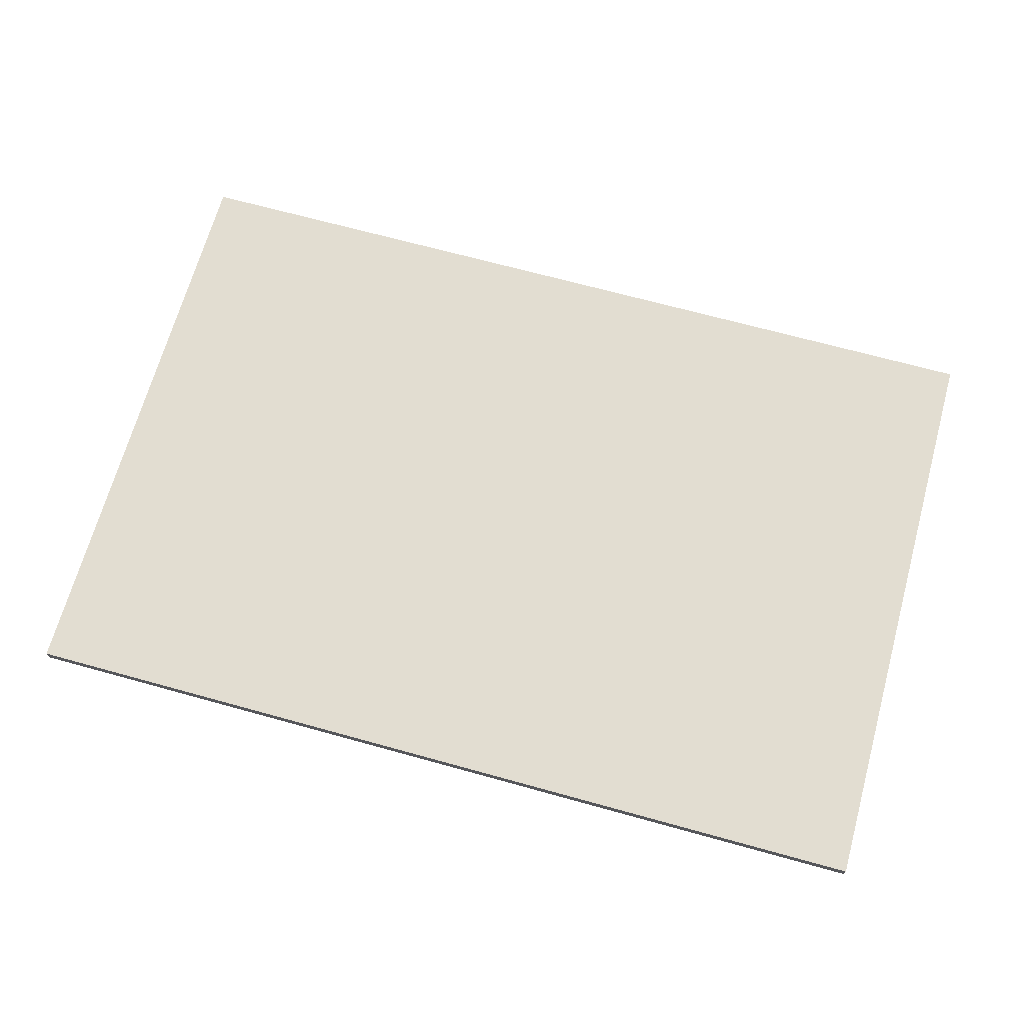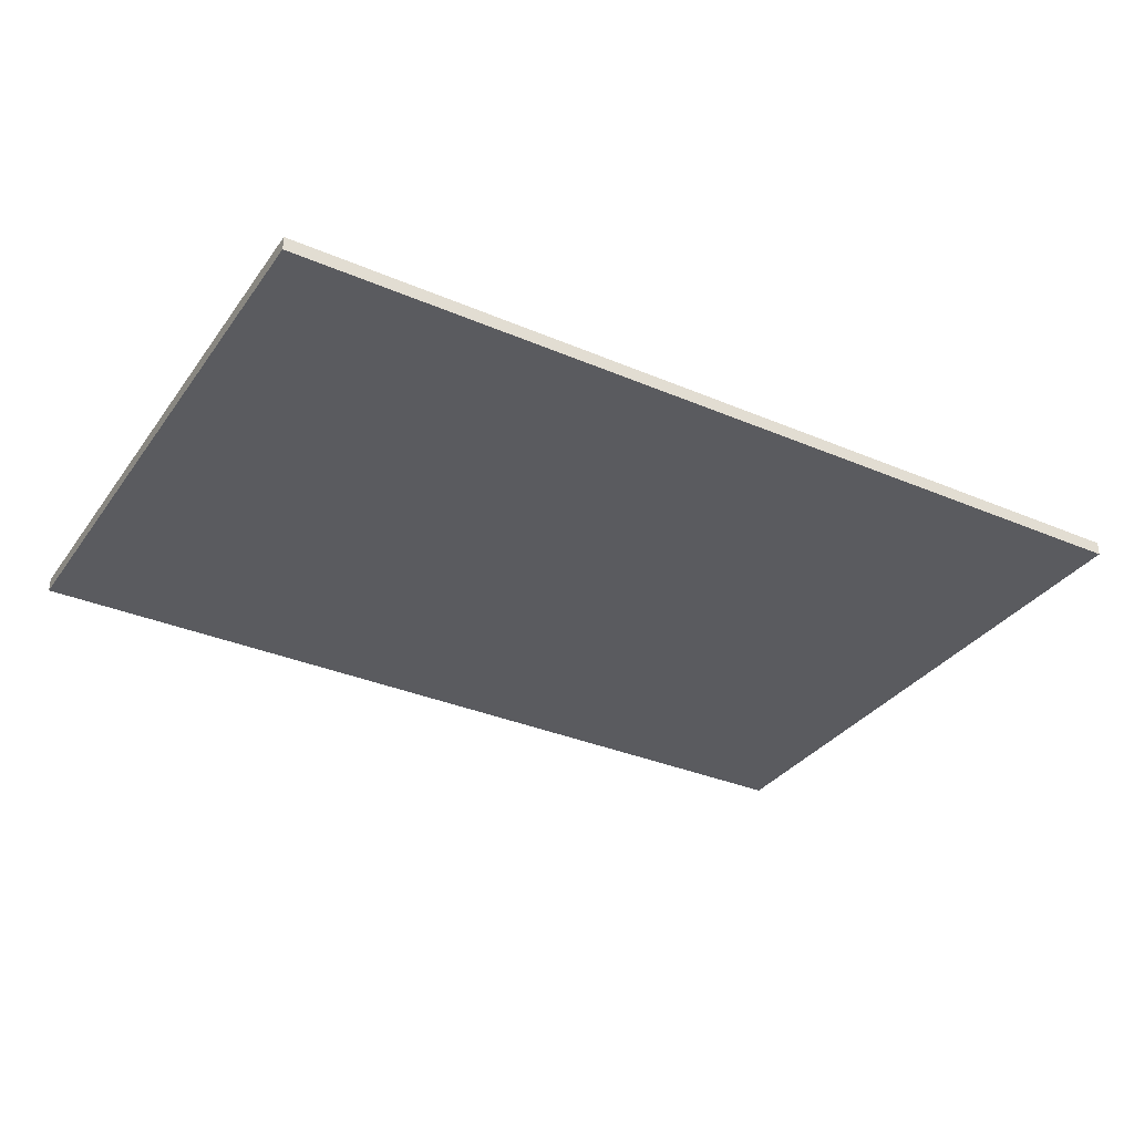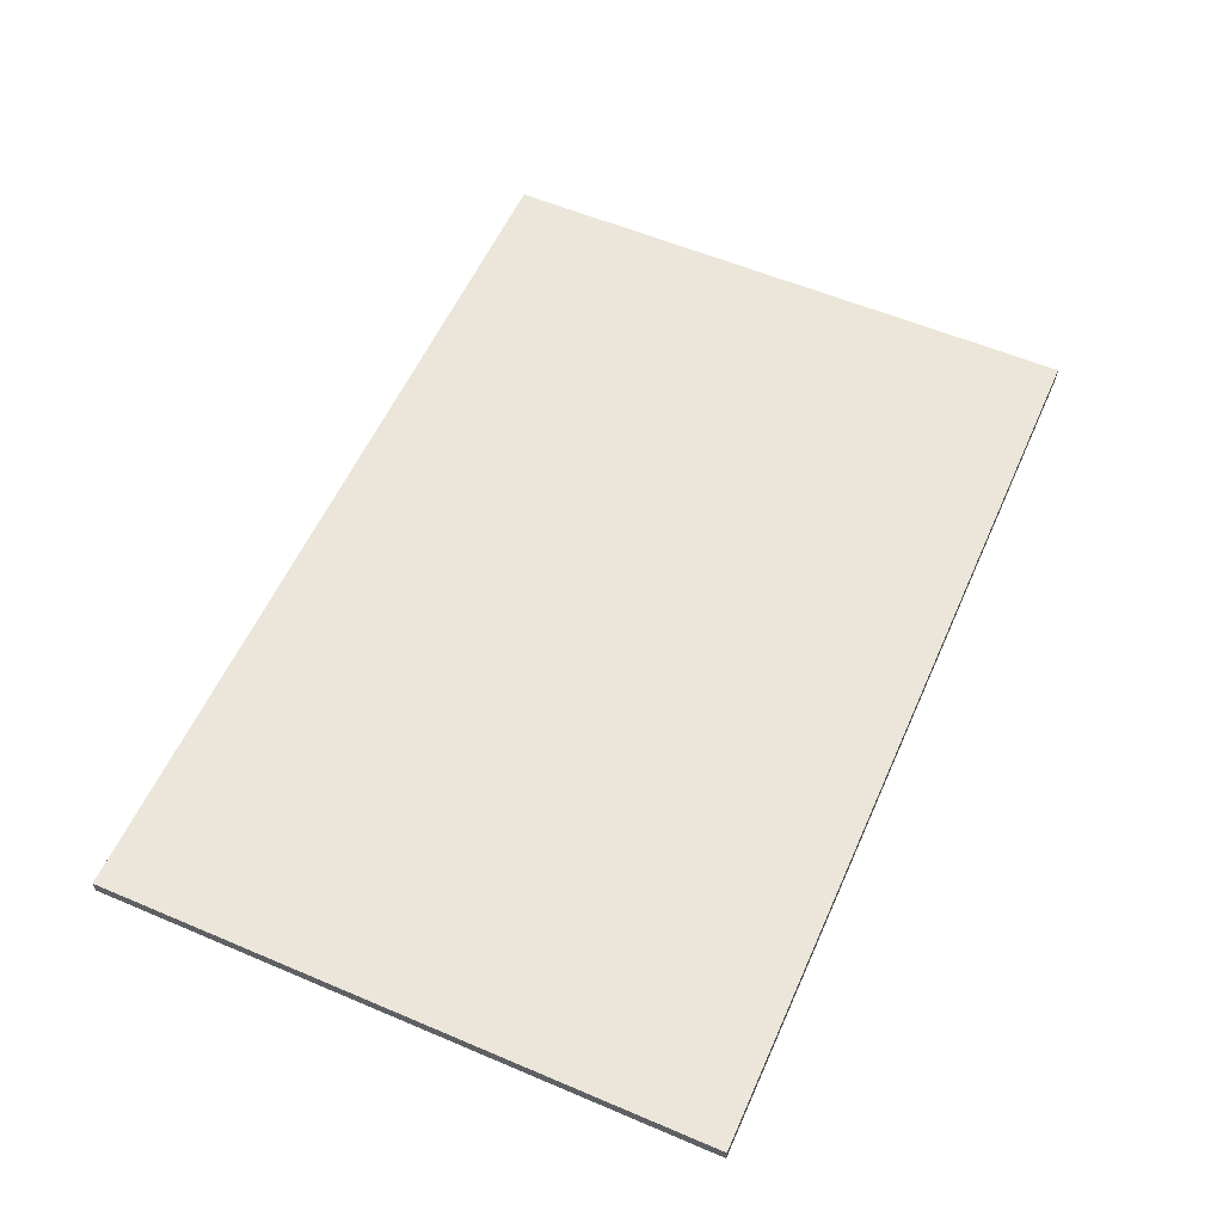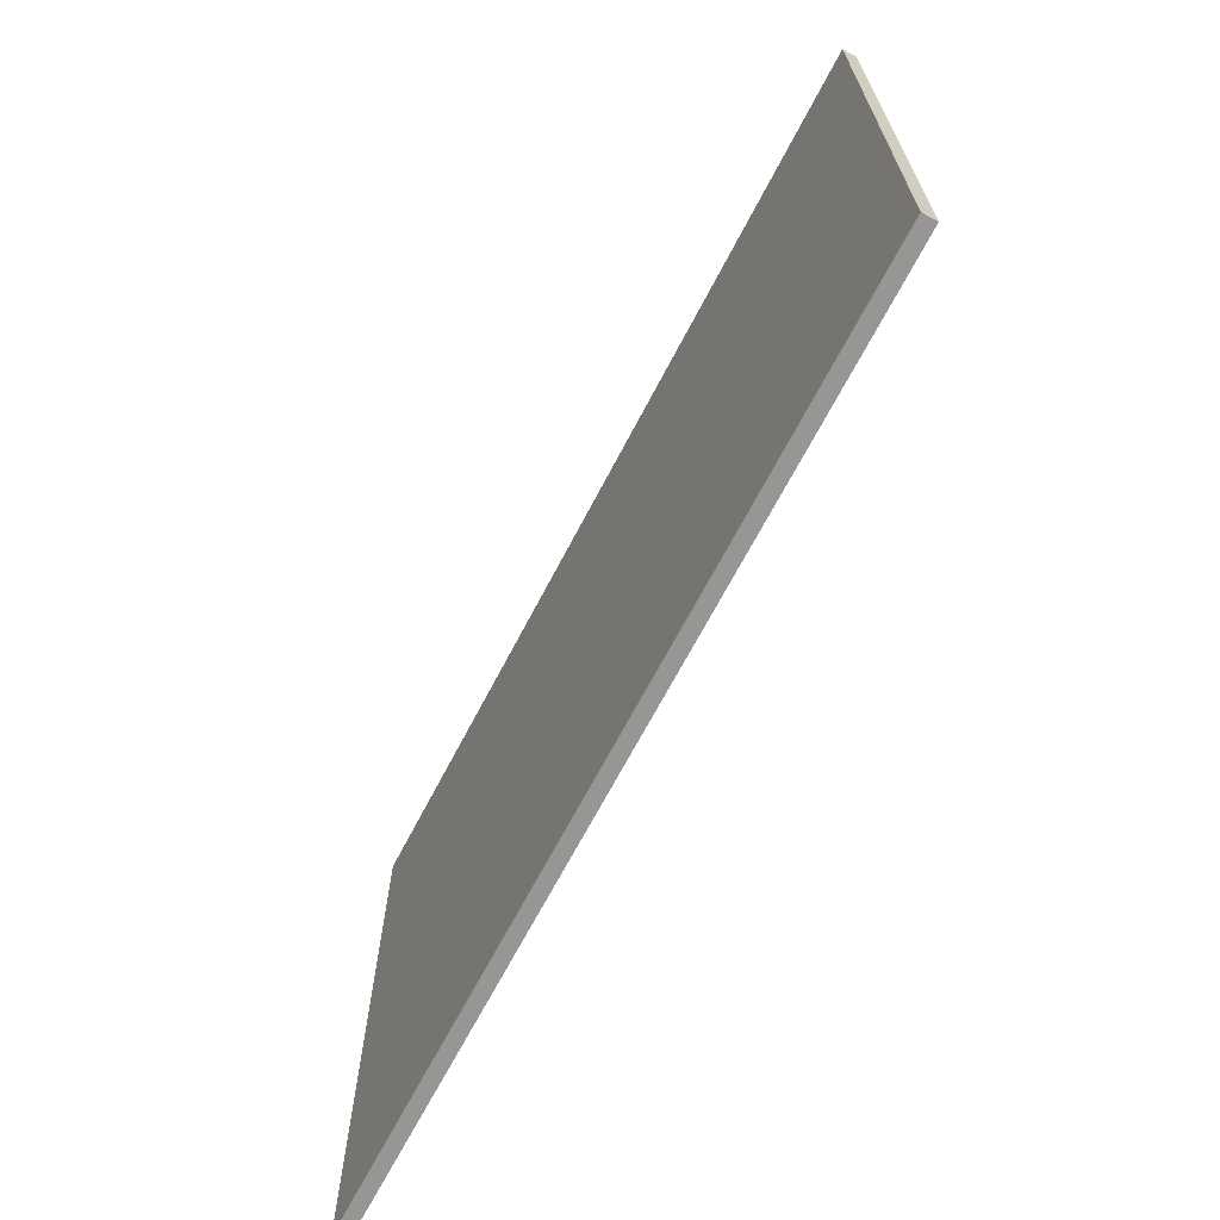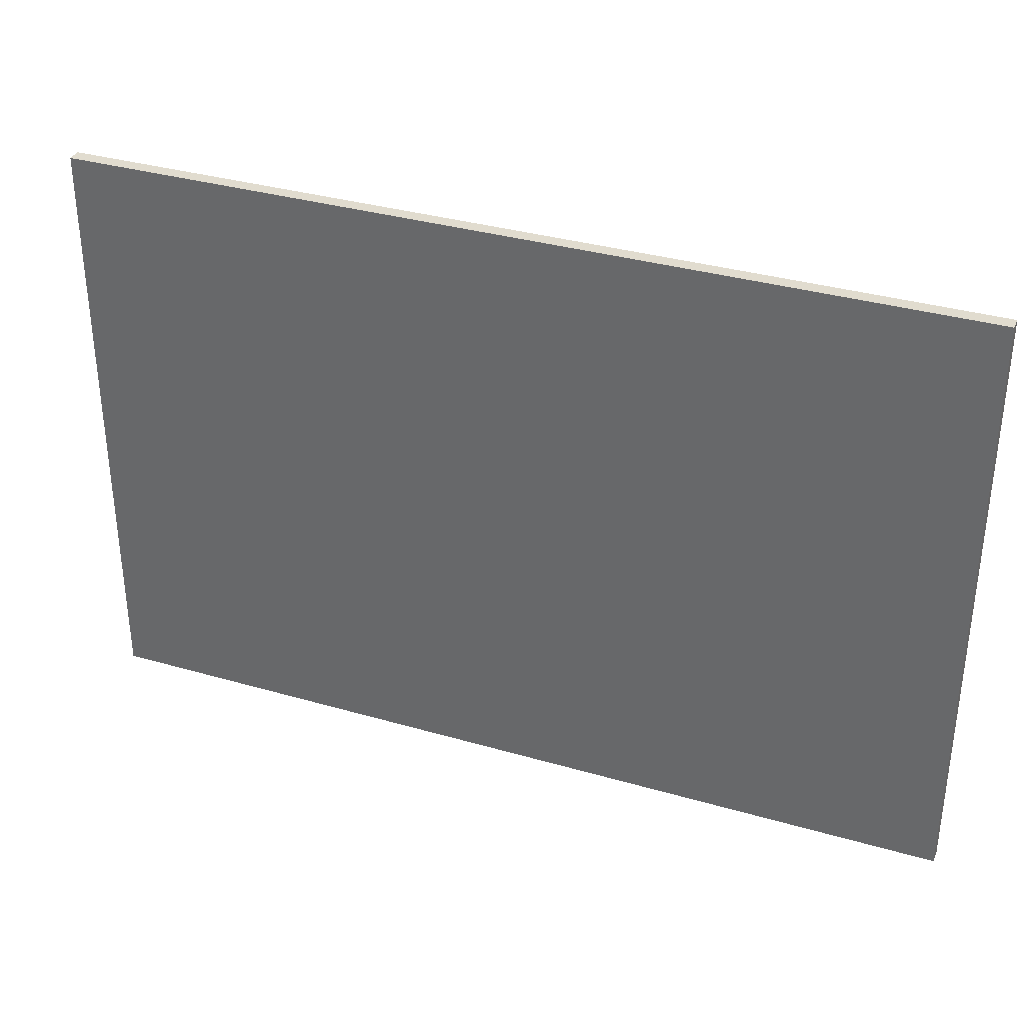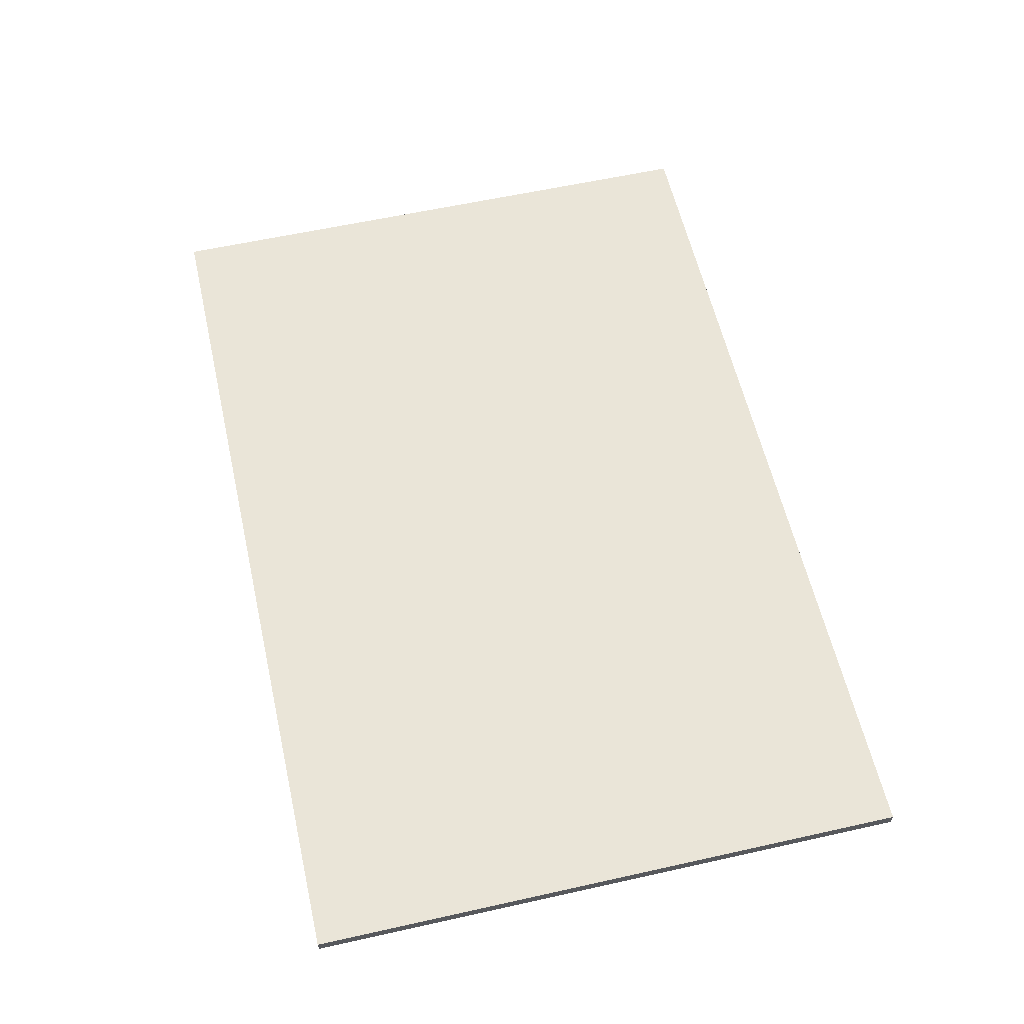
<metadata>
{"format":"obj","ext":"obj","renderer":"f3d","projection":"perspective","resolution":1024,"background":"white","views":[{"elev":68.4,"azim":-164.5,"up":"+Y"},{"elev":-33.5,"azim":149.7,"up":"+Y"},{"elev":57.3,"azim":113.8,"up":"+Y"},{"elev":-67.8,"azim":62.5,"up":"+Z"},{"elev":34.5,"azim":-158.7,"up":"+Z"},{"elev":59.5,"azim":77.1,"up":"+Y"}]}
</metadata>
<code>
o Drawer_Bottom1/Drawer_Bottom/mesh120/mesh120-geometry#mesh120-geometry
v 0.2895 -0.02398 0.1968
v -0.255 -0.02398 -0.169
v -0.255 -0.02398 0.1968
v 0.2895 -0.02398 -0.169
v -0.255 -0.03229 0.1968
v 0.2895 -0.03229 -0.169
v -0.255 -0.03229 -0.169
v 0.2895 -0.03229 0.1968
f 1 2 3
f 2 1 4
f 2 5 3
f 5 1 3
f 1 6 4
f 4 7 2
f 5 2 7
f 1 5 8
f 6 1 8
f 7 4 6
f 6 5 7
f 5 6 8
f 3 2 1
f 4 1 2
f 3 5 2
f 3 1 5
f 4 6 1
f 2 7 4
f 7 2 5
f 8 5 1
f 8 1 6
f 6 4 7
f 7 5 6
f 8 6 5

</code>
